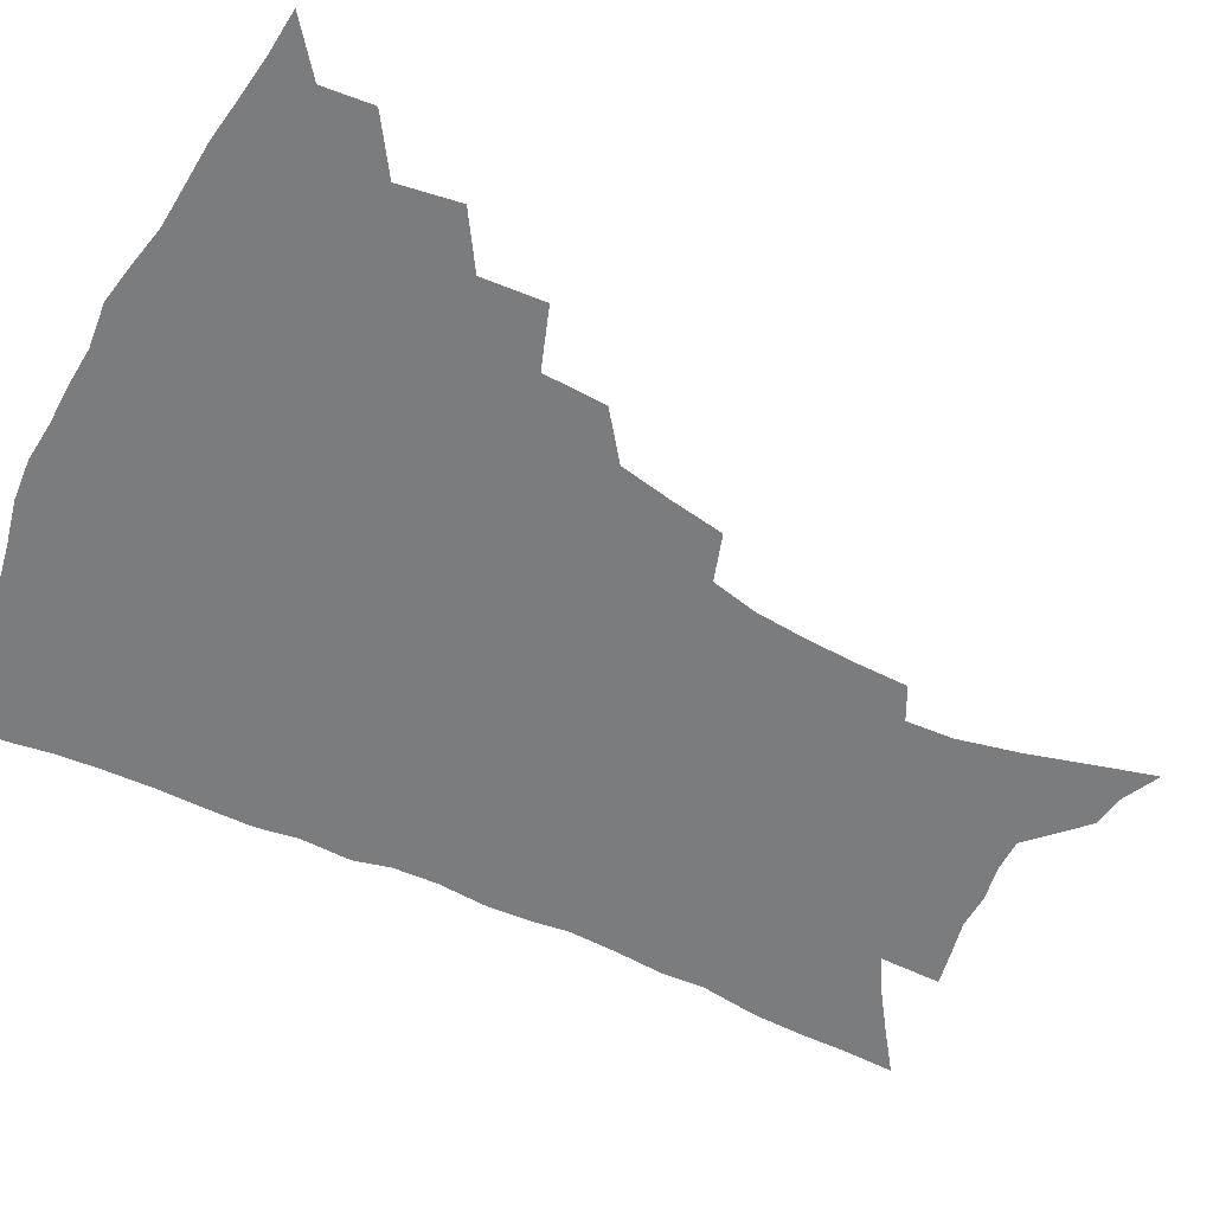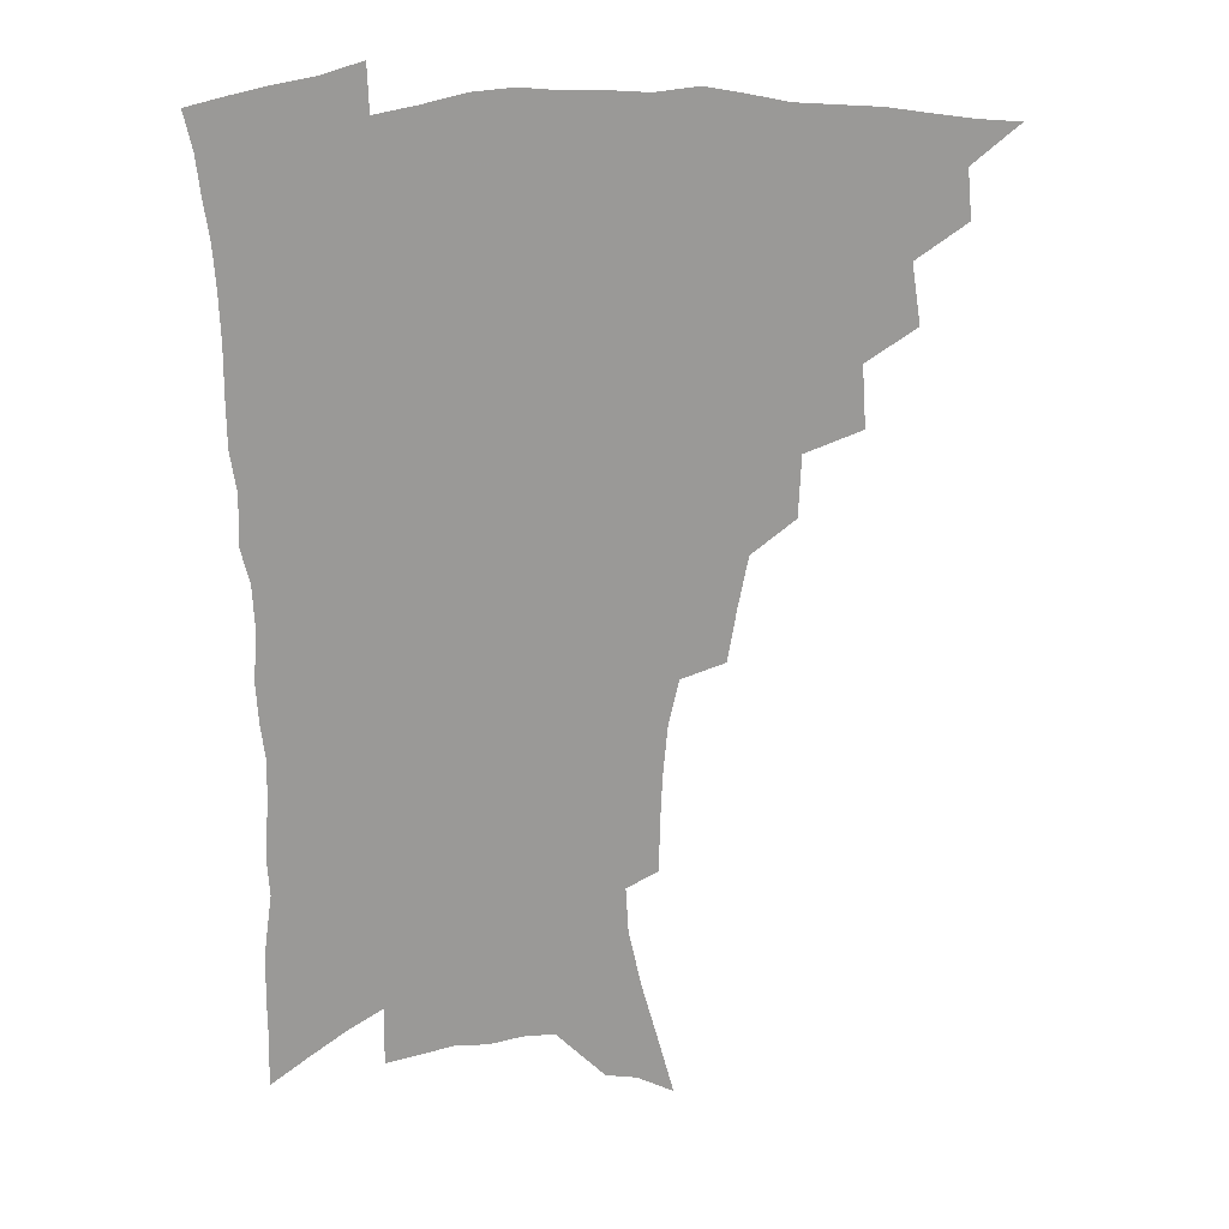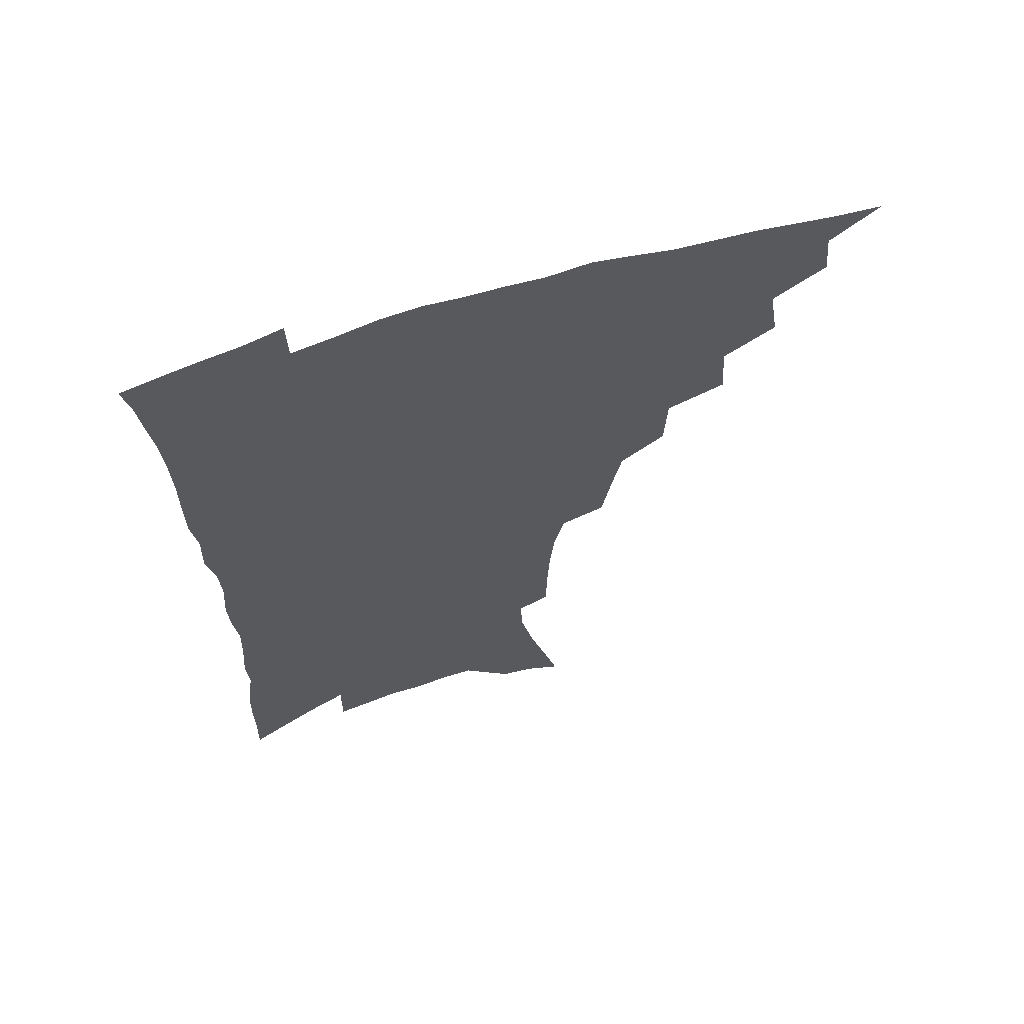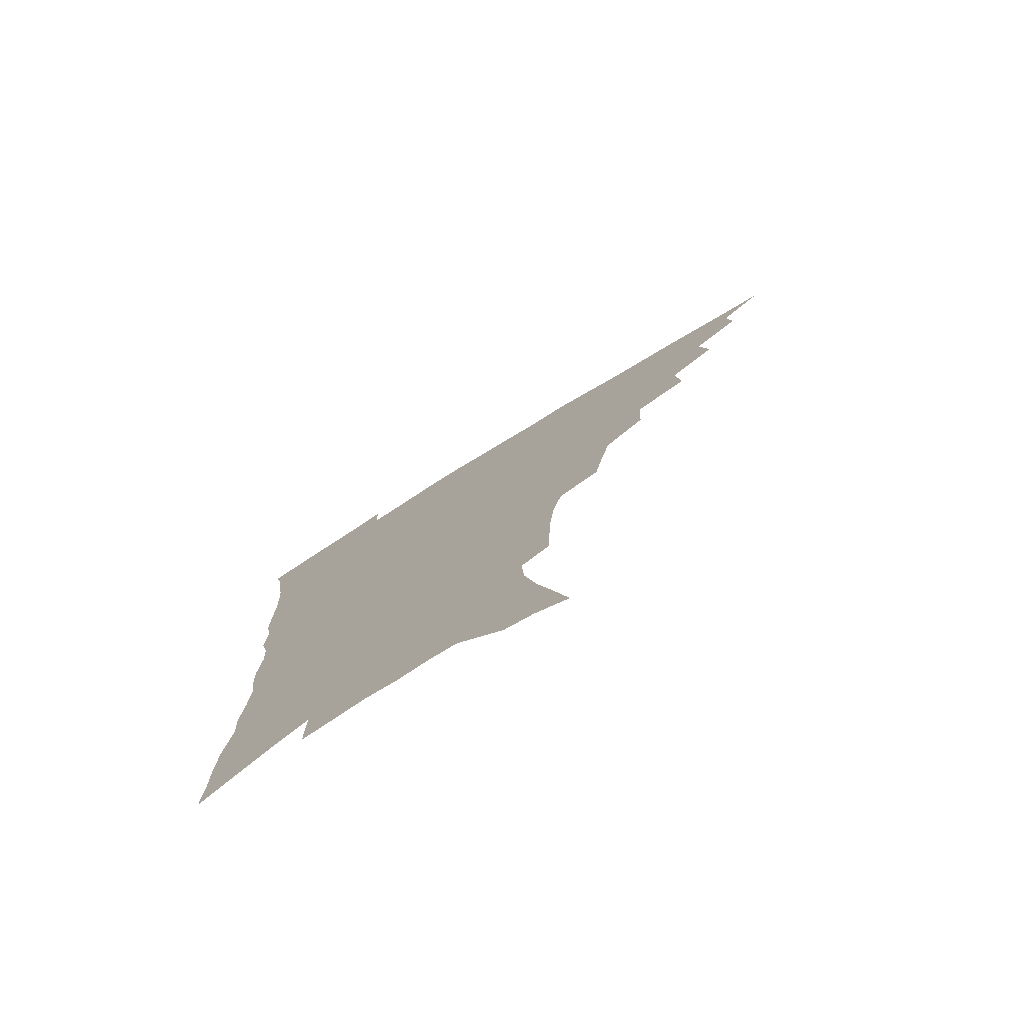
<metadata>
{"format":"obj","ext":"obj","renderer":"f3d","projection":"perspective","resolution":1024,"background":"white","views":[{"elev":-58.6,"azim":-116.4,"up":"+Z"},{"elev":21.2,"azim":170.1,"up":"+Y"},{"elev":64.6,"azim":162.5,"up":"+Y"},{"elev":-78.1,"azim":-148.5,"up":"+Y"}]}
</metadata>
<code>
v 451.4 487.5 0
v 467.4 455.8 0
v 469.1 473.6 0
v 467.6 489 0
v 483 421.6 0
v 486.3 443.3 0
v 485.8 459.7 0
v 484.8 475.3 0
v 482.7 491.3 0
v 500.2 387.2 0
v 501.7 409.7 0
v 503 429.6 0
v 503.2 446.6 0
v 502.1 462.1 0
v 499.9 477.5 0
v 497.6 493.7 0
v 522.4 357.4 0
v 521.4 379.9 0
v 520.9 400.1 0
v 521.1 419 0
v 520.8 435.3 0
v 518.9 449.4 0
v 517.1 464.1 0
v 515.3 479 0
v 512.9 494.9 0
v 545.8 307.1 0
v 542.4 326.8 0
v 538.7 345.3 0
v 539.1 371.1 0
v 537.7 389 0
v 536.3 405.3 0
v 535.1 420.6 0
v 534.7 436.4 0
v 533.7 451.3 0
v 532.2 465.9 0
v 530.1 480.8 0
v 528 496.1 0
v 568.7 230.4 0
v 568.4 247.9 0
v 567.6 266.4 0
v 565.9 285.7 0
v 562.1 302.1 0
v 558.5 320.3 0
v 556.1 340.2 0
v 554.4 359.6 0
v 552.5 375.9 0
v 552.3 394.6 0
v 551.5 410.2 0
v 551 425.3 0
v 549.8 439.2 0
v 549.4 453.3 0
v 546.8 467.8 0
v 544.7 482.7 0
v 542.4 499.3 0
v 562.8 141.5 0
v 568.4 162.5 0
v 574.7 185.7 0
v 579.4 207.7 0
v 580.4 224.6 0
v 580.5 242.9 0
v 579.7 260.7 0
v 578.4 279.1 0
v 576 295.3 0
v 572.9 310.8 0
v 570.7 329.6 0
v 568.7 347.2 0
v 567.8 366.2 0
v 566.3 381.5 0
v 565.4 397.1 0
v 565.4 413.4 0
v 564.8 427.6 0
v 564.3 441.6 0
v 562.8 455.2 0
v 560.9 469.5 0
v 559.2 484.3 0
v 556.6 502 0
v 576.2 148.5 0
v 583.8 174.5 0
v 589.6 199.4 0
v 591.7 218.6 0
v 591.9 235.6 0
v 590.8 250.8 0
v 590 268.7 0
v 588.9 287.8 0
v 587 304.6 0
v 584.3 318.7 0
v 582.4 335.4 0
v 581.5 354.3 0
v 580.2 369.6 0
v 579.7 386.4 0
v 579.3 401.5 0
v 578.8 415.7 0
v 578.5 430 0
v 577.8 442.8 0
v 576.9 456.2 0
v 575.4 470.3 0
v 573.7 485.3 0
v 572.6 500.5 0
v 587.6 150.6 0
v 597.2 183.4 0
v 601.1 206.1 0
v 602.6 226.1 0
v 602.2 242.1 0
v 601.6 259.5 0
v 600.7 276.8 0
v 599 292.1 0
v 597.3 308 0
v 596 326 0
v 594.6 342 0
v 593.5 357.4 0
v 592.5 372.5 0
v 591.9 386.6 0
v 591.7 402.1 0
v 591.6 416.9 0
v 591.2 430.1 0
v 591.1 443.7 0
v 590.5 456.9 0
v 589.6 470.7 0
v 588.5 485.1 0
v 586.8 501.7 0
v 605.7 169.2 0
v 610.3 192.6 0
v 612.1 212.2 0
v 612.3 227.9 0
v 612.1 244.2 0
v 611.5 259.1 0
v 610.7 281.3 0
v 609.5 297.4 0
v 608.1 312.3 0
v 606.9 327.8 0
v 605.9 343.7 0
v 605.2 359.5 0
v 604.7 375 0
v 604.7 390.5 0
v 604.3 403.6 0
v 604.5 418.5 0
v 604.3 431 0
v 604.1 444.1 0
v 604.3 457.3 0
v 603.6 471 0
v 602.4 486.1 0
v 601.1 502 0
v 617.5 169.4 0
v 620.9 193.3 0
v 622.1 213.5 0
v 622.7 232.4 0
v 622 245.8 0
v 621.6 263 0
v 620.7 283.2 0
v 619.8 297.7 0
v 618.8 315.7 0
v 617.9 331 0
v 617.2 345.5 0
v 616.8 360.6 0
v 616.5 376.5 0
v 616.5 391.3 0
v 616.5 404.3 0
v 616.7 418.1 0
v 617.3 431.9 0
v 617.6 444.5 0
v 617.7 457.4 0
v 617.7 470.6 0
v 617 484.9 0
v 615.1 503.4 0
v 629.3 167.4 0
v 631.8 193.8 0
v 632.6 217.4 0
v 632.7 232.7 0
v 632.3 250.6 0
v 631.7 264.6 0
v 631 282.5 0
v 630.2 298.3 0
v 629.4 315 0
v 628.7 331.5 0
v 628.6 343.8 0
v 628.1 362.3 0
v 628.1 376.7 0
v 628.3 390.3 0
v 628.6 404.7 0
v 629 418.2 0
v 629.6 431.5 0
v 630.4 444.5 0
v 631.1 457.2 0
v 631.2 470.3 0
v 630.7 485.8 0
v 629.7 502.4 0
v 641.8 168.1 0
v 642.8 193.9 0
v 643.3 212.6 0
v 642.9 232.2 0
v 642.6 248.2 0
v 641.6 269.2 0
v 641.3 283.5 0
v 640.7 298.7 0
v 640.2 314.3 0
v 639.5 331.3 0
v 639.6 345.1 0
v 639.5 361.1 0
v 639.6 375.5 0
v 640 389.5 0
v 640.4 404.3 0
v 641.1 417.7 0
v 641.9 431.2 0
v 642.8 443.7 0
v 644 456.5 0
v 644.7 469.8 0
v 645.6 483.6 0
v 645.6 498.9 0
v 654.1 165.7 0
v 654.2 189.8 0
v 653.9 210.8 0
v 653.4 230 0
v 653 247.3 0
v 652.5 264.3 0
v 651.6 282.1 0
v 651.2 297.2 0
v 650.9 312.7 0
v 650.6 328.4 0
v 651.5 341 0
v 650.7 359.3 0
v 651.2 373.4 0
v 651.8 387.4 0
v 652.7 401 0
v 653.2 416 0
v 654.3 429.1 0
v 655.6 441.7 0
v 656.8 455.9 0
v 658 468.6 0
v 659.6 481.6 0
v 660.4 496.2 0
v 661 513 0
v 666.3 163.5 0
v 666.1 185.3 0
v 665.6 204.8 0
v 664.7 224.8 0
v 663.9 243.3 0
v 662.9 262.2 0
v 662.3 278.8 0
v 661.8 295 0
v 661.9 309.8 0
v 662.2 324.3 0
v 662.4 339.7 0
v 662.5 355.3 0
v 663.3 369.5 0
v 664.2 383.4 0
v 664.5 399.3 0
v 665.6 413 0
v 666.4 427.6 0
v 668 440.4 0
v 669.2 454.3 0
v 671 466.9 0
v 672.9 479.9 0
v 674.7 493 0
v 675.9 508.7 0
v 679.1 177.8 0
v 677.6 199 0
v 676.1 219.6 0
v 675.4 237.6 0
v 674.9 254.8 0
v 673.9 272.5 0
v 673.4 289.2 0
v 673.5 304.4 0
v 673.9 319.3 0
v 674.3 334.5 0
v 674.9 349.4 0
v 675.5 364.6 0
v 676 380.2 0
v 676.4 396 0
v 677.9 409.7 0
v 679.2 423.7 0
v 680.7 437.5 0
v 681.6 452.4 0
v 683.8 465 0
v 685.8 477.9 0
v 687.9 490.8 0
v 689.8 506.3 0
v 692.7 168.7 0
v 690.7 190.3 0
v 689.5 209.8 0
v 688.4 228.4 0
v 687.8 245.6 0
v 686.3 264.5 0
v 686.5 279.9 0
v 685.6 297.2 0
v 686.7 311.2 0
v 687.1 326.8 0
v 686.7 343.9 0
v 688.5 357.6 0
v 689.3 373 0
v 691 387.6 0
v 691 404.4 0
v 692.1 419.5 0
v 693.4 434.3 0
v 695.2 448.4 0
v 696.3 463 0
v 698.9 475.5 0
v 700.6 488.5 0
v 703.3 503.5 0
v 706.7 158.9 0
v 706.2 177.1 0
v 706.3 193.9 0
v 705.8 211.4 0
v 702.9 232.6 0
v 703.9 247.4 0
v 702.5 265.4 0
v 701.9 282.4 0
v 703.6 296 0
v 704.5 311.1 0
v 703.3 329.7 0
v 704 345.4 0
v 707.2 358.5 0
v 706.6 376.8 0
v 708.9 391.4 0
v 709.1 408.6 0
v 709 426.1 0
v 709.6 442.7 0
v 710.7 458.5 0
v 712.7 472.6 0
v 714.3 486.7 0
v 717.4 500.2 0
f 3 4 1
f 6 7 2
f 2 7 3
f 7 8 3
f 3 8 4
f 8 9 4
f 11 12 5
f 5 12 6
f 12 13 6
f 6 13 7
f 13 14 7
f 7 14 8
f 14 15 8
f 8 15 9
f 15 16 9
f 18 19 10
f 10 19 11
f 19 20 11
f 11 20 12
f 20 21 12
f 12 21 13
f 21 22 13
f 13 22 14
f 22 23 14
f 14 23 15
f 23 24 15
f 15 24 16
f 24 25 16
f 28 29 17
f 17 29 18
f 29 30 18
f 18 30 19
f 30 31 19
f 19 31 20
f 31 32 20
f 20 32 21
f 32 33 21
f 21 33 22
f 33 34 22
f 22 34 23
f 34 35 23
f 23 35 24
f 35 36 24
f 24 36 25
f 36 37 25
f 42 43 26
f 26 43 27
f 43 44 27
f 27 44 28
f 44 45 28
f 28 45 29
f 45 46 29
f 29 46 30
f 46 47 30
f 30 47 31
f 47 48 31
f 31 48 32
f 48 49 32
f 32 49 33
f 49 50 33
f 33 50 34
f 50 51 34
f 34 51 35
f 51 52 35
f 35 52 36
f 52 53 36
f 36 53 37
f 53 54 37
f 59 60 38
f 38 60 39
f 60 61 39
f 39 61 40
f 61 62 40
f 40 62 41
f 62 63 41
f 41 63 42
f 63 64 42
f 42 64 43
f 64 65 43
f 43 65 44
f 65 66 44
f 44 66 45
f 66 67 45
f 45 67 46
f 67 68 46
f 46 68 47
f 68 69 47
f 47 69 48
f 69 70 48
f 48 70 49
f 70 71 49
f 49 71 50
f 71 72 50
f 50 72 51
f 72 73 51
f 51 73 52
f 73 74 52
f 52 74 53
f 74 75 53
f 53 75 54
f 75 76 54
f 55 77 56
f 77 78 56
f 56 78 57
f 78 79 57
f 57 79 58
f 79 80 58
f 58 80 59
f 80 81 59
f 59 81 60
f 81 82 60
f 60 82 61
f 82 83 61
f 61 83 62
f 83 84 62
f 62 84 63
f 84 85 63
f 63 85 64
f 85 86 64
f 64 86 65
f 86 87 65
f 65 87 66
f 87 88 66
f 66 88 67
f 88 89 67
f 67 89 68
f 89 90 68
f 68 90 69
f 90 91 69
f 69 91 70
f 91 92 70
f 70 92 71
f 92 93 71
f 71 93 72
f 93 94 72
f 72 94 73
f 94 95 73
f 73 95 74
f 95 96 74
f 74 96 75
f 96 97 75
f 75 97 76
f 97 98 76
f 77 99 78
f 99 100 78
f 78 100 79
f 100 101 79
f 79 101 80
f 101 102 80
f 80 102 81
f 102 103 81
f 81 103 82
f 103 104 82
f 82 104 83
f 104 105 83
f 83 105 84
f 105 106 84
f 84 106 85
f 106 107 85
f 85 107 86
f 107 108 86
f 86 108 87
f 108 109 87
f 87 109 88
f 109 110 88
f 88 110 89
f 110 111 89
f 89 111 90
f 111 112 90
f 90 112 91
f 112 113 91
f 91 113 92
f 113 114 92
f 92 114 93
f 114 115 93
f 93 115 94
f 115 116 94
f 94 116 95
f 116 117 95
f 95 117 96
f 117 118 96
f 96 118 97
f 118 119 97
f 97 119 98
f 119 120 98
f 99 121 100
f 121 122 100
f 100 122 101
f 122 123 101
f 101 123 102
f 123 124 102
f 102 124 103
f 124 125 103
f 103 125 104
f 125 126 104
f 104 126 105
f 126 127 105
f 105 127 106
f 127 128 106
f 106 128 107
f 128 129 107
f 107 129 108
f 129 130 108
f 108 130 109
f 130 131 109
f 109 131 110
f 131 132 110
f 110 132 111
f 132 133 111
f 111 133 112
f 133 134 112
f 112 134 113
f 134 135 113
f 113 135 114
f 135 136 114
f 114 136 115
f 136 137 115
f 115 137 116
f 137 138 116
f 116 138 117
f 138 139 117
f 117 139 118
f 139 140 118
f 118 140 119
f 140 141 119
f 119 141 120
f 141 142 120
f 121 143 122
f 143 144 122
f 122 144 123
f 144 145 123
f 123 145 124
f 145 146 124
f 124 146 125
f 146 147 125
f 125 147 126
f 147 148 126
f 126 148 127
f 148 149 127
f 127 149 128
f 149 150 128
f 128 150 129
f 150 151 129
f 129 151 130
f 151 152 130
f 130 152 131
f 152 153 131
f 131 153 132
f 153 154 132
f 132 154 133
f 154 155 133
f 133 155 134
f 155 156 134
f 134 156 135
f 156 157 135
f 135 157 136
f 157 158 136
f 136 158 137
f 158 159 137
f 137 159 138
f 159 160 138
f 138 160 139
f 160 161 139
f 139 161 140
f 161 162 140
f 140 162 141
f 162 163 141
f 141 163 142
f 163 164 142
f 143 165 144
f 165 166 144
f 144 166 145
f 166 167 145
f 145 167 146
f 167 168 146
f 146 168 147
f 168 169 147
f 147 169 148
f 169 170 148
f 148 170 149
f 170 171 149
f 149 171 150
f 171 172 150
f 150 172 151
f 172 173 151
f 151 173 152
f 173 174 152
f 152 174 153
f 174 175 153
f 153 175 154
f 175 176 154
f 154 176 155
f 176 177 155
f 155 177 156
f 177 178 156
f 156 178 157
f 178 179 157
f 157 179 158
f 179 180 158
f 158 180 159
f 180 181 159
f 159 181 160
f 181 182 160
f 160 182 161
f 182 183 161
f 161 183 162
f 183 184 162
f 162 184 163
f 184 185 163
f 163 185 164
f 185 186 164
f 165 187 166
f 187 188 166
f 166 188 167
f 188 189 167
f 167 189 168
f 189 190 168
f 168 190 169
f 190 191 169
f 169 191 170
f 191 192 170
f 170 192 171
f 192 193 171
f 171 193 172
f 193 194 172
f 172 194 173
f 194 195 173
f 173 195 174
f 195 196 174
f 174 196 175
f 196 197 175
f 175 197 176
f 197 198 176
f 176 198 177
f 198 199 177
f 177 199 178
f 199 200 178
f 178 200 179
f 200 201 179
f 179 201 180
f 201 202 180
f 180 202 181
f 202 203 181
f 181 203 182
f 203 204 182
f 182 204 183
f 204 205 183
f 183 205 184
f 205 206 184
f 184 206 185
f 206 207 185
f 185 207 186
f 207 208 186
f 187 209 188
f 209 210 188
f 188 210 189
f 210 211 189
f 189 211 190
f 211 212 190
f 190 212 191
f 212 213 191
f 191 213 192
f 213 214 192
f 192 214 193
f 214 215 193
f 193 215 194
f 215 216 194
f 194 216 195
f 216 217 195
f 195 217 196
f 217 218 196
f 196 218 197
f 218 219 197
f 197 219 198
f 219 220 198
f 198 220 199
f 220 221 199
f 199 221 200
f 221 222 200
f 200 222 201
f 222 223 201
f 201 223 202
f 223 224 202
f 202 224 203
f 224 225 203
f 203 225 204
f 225 226 204
f 204 226 205
f 226 227 205
f 205 227 206
f 227 228 206
f 206 228 207
f 228 229 207
f 207 229 208
f 229 230 208
f 209 232 210
f 232 233 210
f 210 233 211
f 233 234 211
f 211 234 212
f 234 235 212
f 212 235 213
f 235 236 213
f 213 236 214
f 236 237 214
f 214 237 215
f 237 238 215
f 215 238 216
f 238 239 216
f 216 239 217
f 239 240 217
f 217 240 218
f 240 241 218
f 218 241 219
f 241 242 219
f 219 242 220
f 242 243 220
f 220 243 221
f 243 244 221
f 221 244 222
f 244 245 222
f 222 245 223
f 245 246 223
f 223 246 224
f 246 247 224
f 224 247 225
f 247 248 225
f 225 248 226
f 248 249 226
f 226 249 227
f 249 250 227
f 227 250 228
f 250 251 228
f 228 251 229
f 251 252 229
f 229 252 230
f 252 253 230
f 230 253 231
f 253 254 231
f 233 255 234
f 255 256 234
f 234 256 235
f 256 257 235
f 235 257 236
f 257 258 236
f 236 258 237
f 258 259 237
f 237 259 238
f 259 260 238
f 238 260 239
f 260 261 239
f 239 261 240
f 261 262 240
f 240 262 241
f 262 263 241
f 241 263 242
f 263 264 242
f 242 264 243
f 264 265 243
f 243 265 244
f 265 266 244
f 244 266 245
f 266 267 245
f 245 267 246
f 267 268 246
f 246 268 247
f 268 269 247
f 247 269 248
f 269 270 248
f 248 270 249
f 270 271 249
f 249 271 250
f 271 272 250
f 250 272 251
f 272 273 251
f 251 273 252
f 273 274 252
f 252 274 253
f 274 275 253
f 253 275 254
f 275 276 254
f 255 277 256
f 277 278 256
f 256 278 257
f 278 279 257
f 257 279 258
f 279 280 258
f 258 280 259
f 280 281 259
f 259 281 260
f 281 282 260
f 260 282 261
f 282 283 261
f 261 283 262
f 283 284 262
f 262 284 263
f 284 285 263
f 263 285 264
f 285 286 264
f 264 286 265
f 286 287 265
f 265 287 266
f 287 288 266
f 266 288 267
f 288 289 267
f 267 289 268
f 289 290 268
f 268 290 269
f 290 291 269
f 269 291 270
f 291 292 270
f 270 292 271
f 292 293 271
f 271 293 272
f 293 294 272
f 272 294 273
f 294 295 273
f 273 295 274
f 295 296 274
f 274 296 275
f 296 297 275
f 275 297 276
f 297 298 276
f 277 299 278
f 299 300 278
f 278 300 279
f 300 301 279
f 279 301 280
f 301 302 280
f 280 302 281
f 302 303 281
f 281 303 282
f 303 304 282
f 282 304 283
f 304 305 283
f 283 305 284
f 305 306 284
f 284 306 285
f 306 307 285
f 285 307 286
f 307 308 286
f 286 308 287
f 308 309 287
f 287 309 288
f 309 310 288
f 288 310 289
f 310 311 289
f 289 311 290
f 311 312 290
f 290 312 291
f 312 313 291
f 291 313 292
f 313 314 292
f 292 314 293
f 314 315 293
f 293 315 294
f 315 316 294
f 294 316 295
f 316 317 295
f 295 317 296
f 317 318 296
f 296 318 297
f 318 319 297
f 297 319 298
f 319 320 298

</code>
